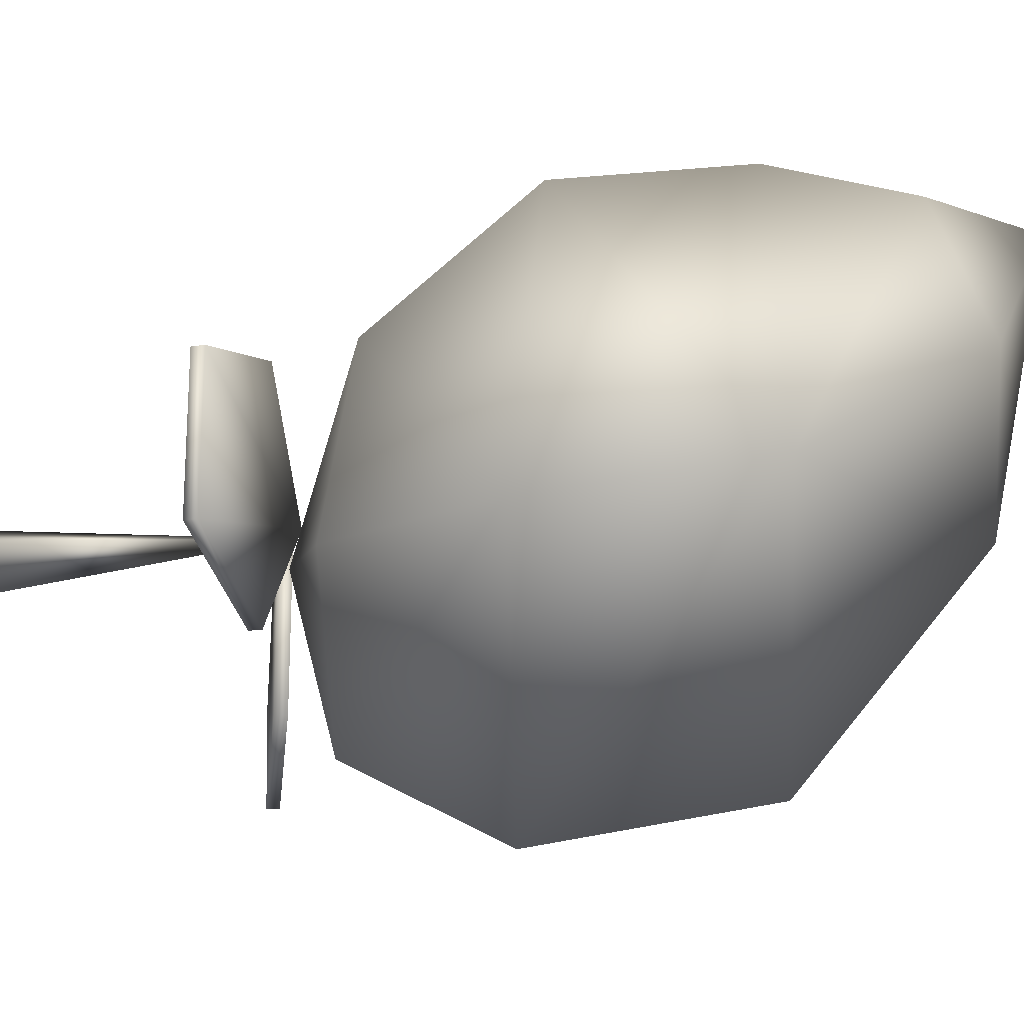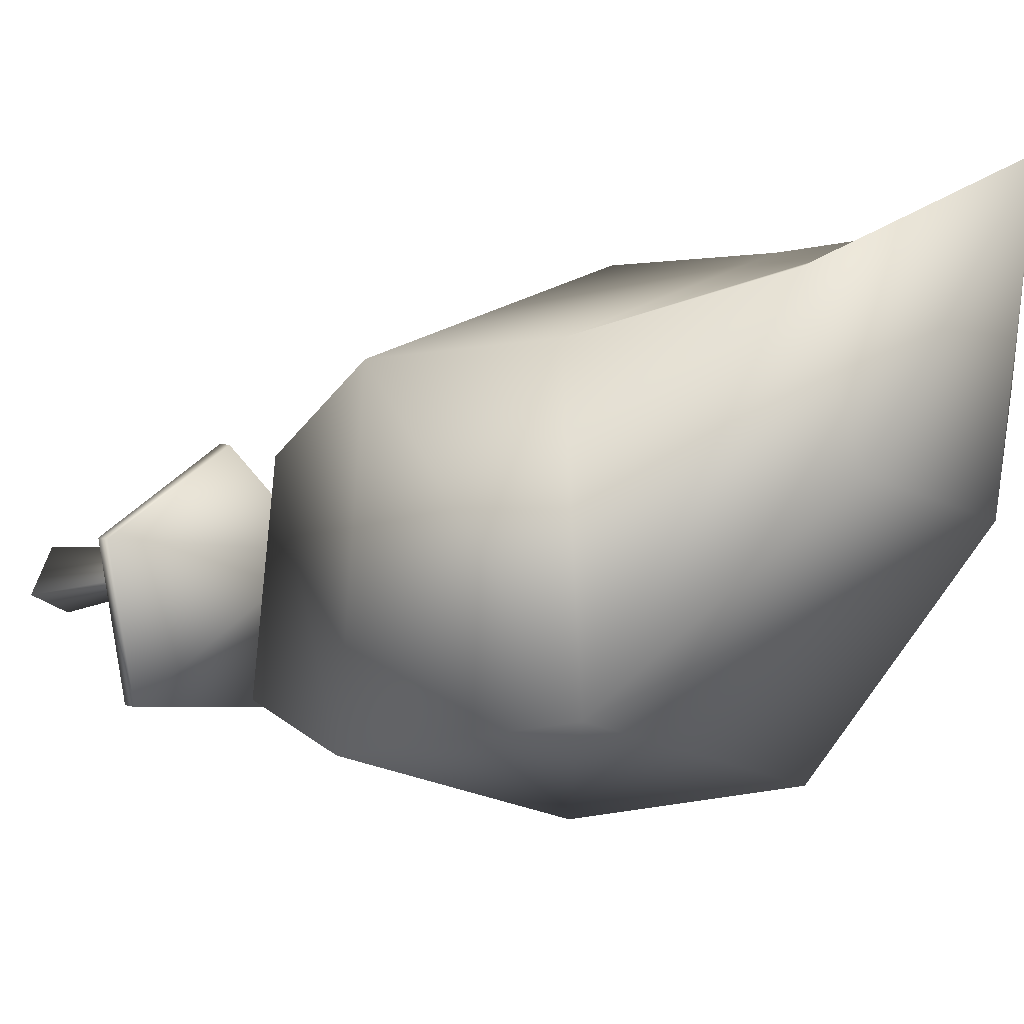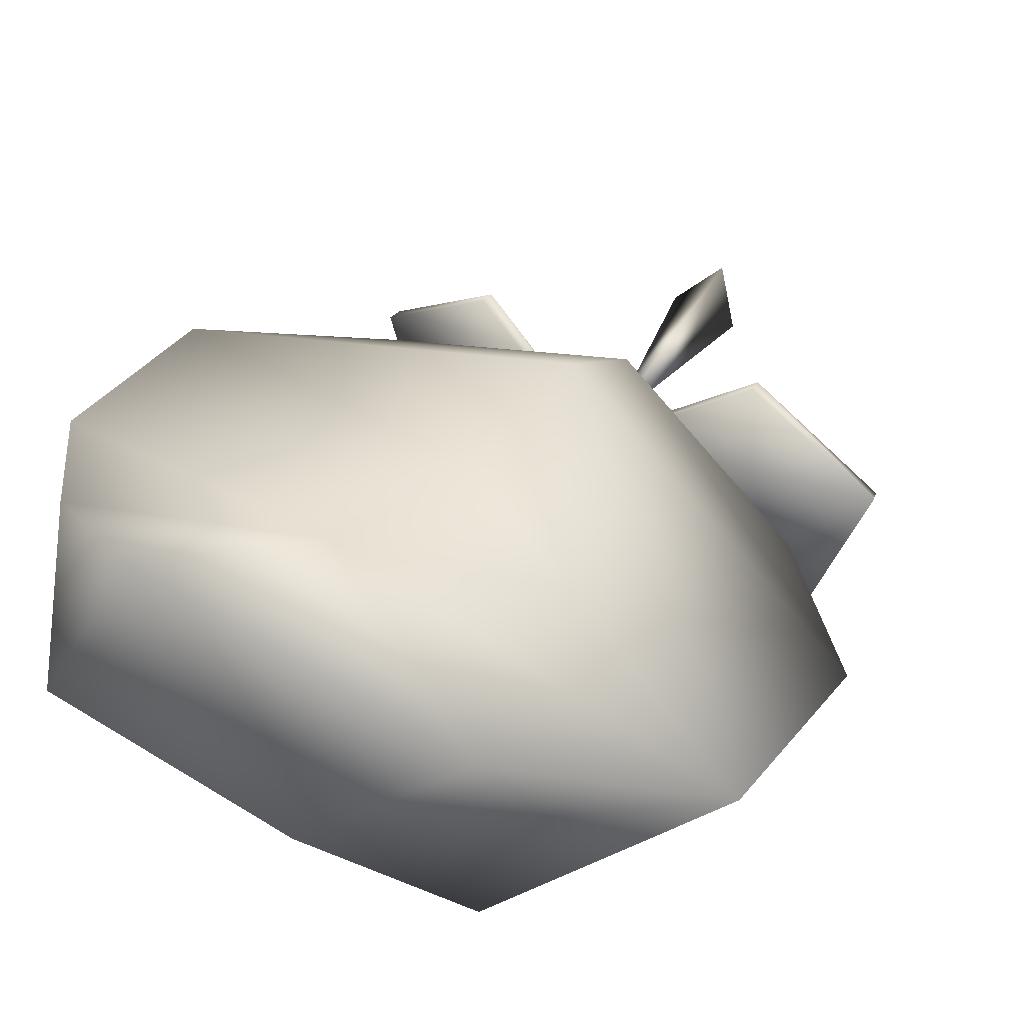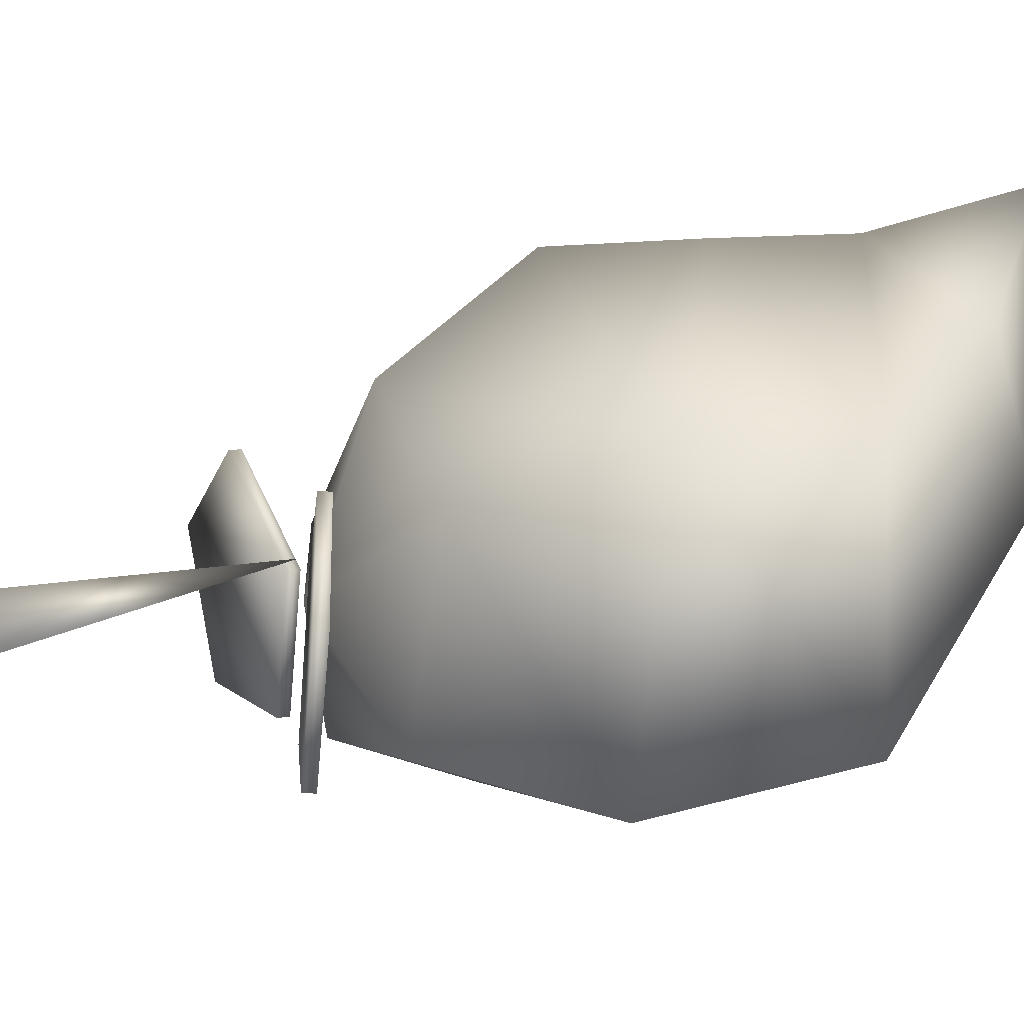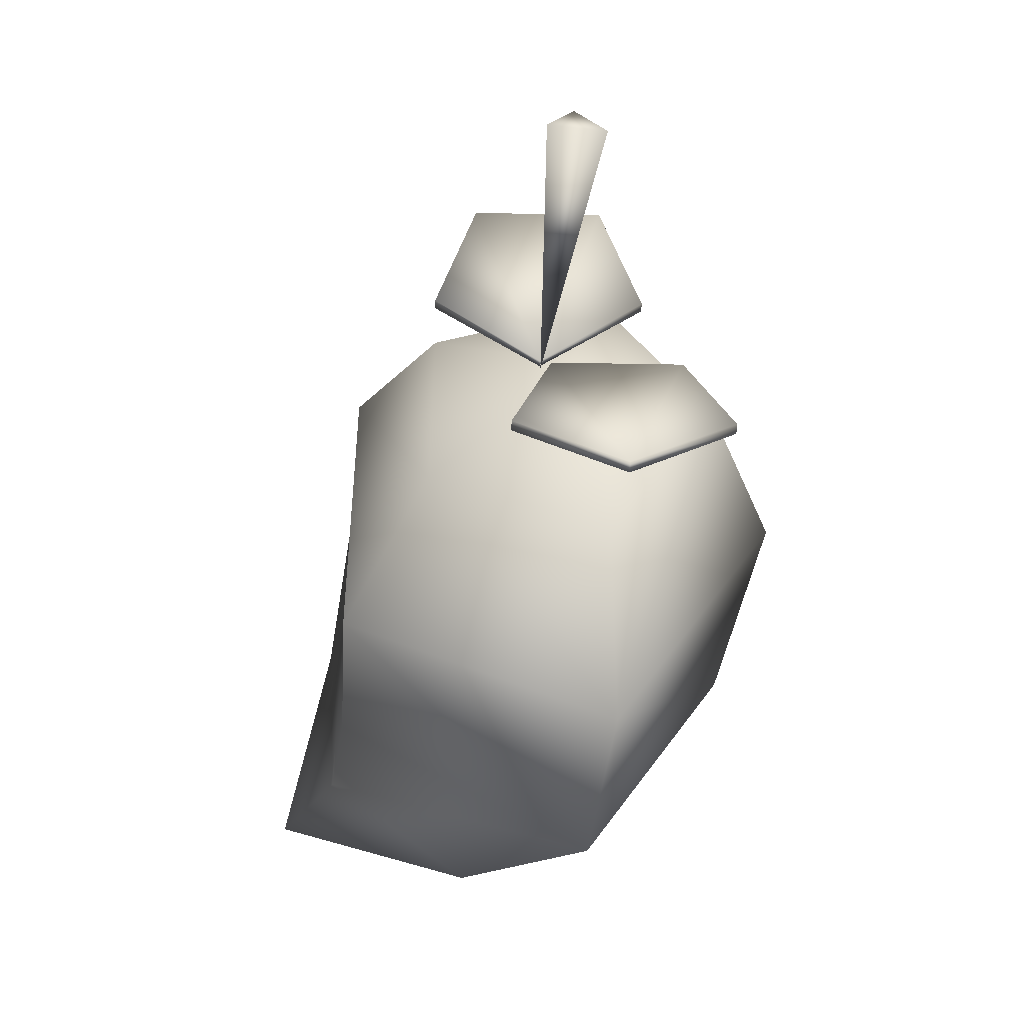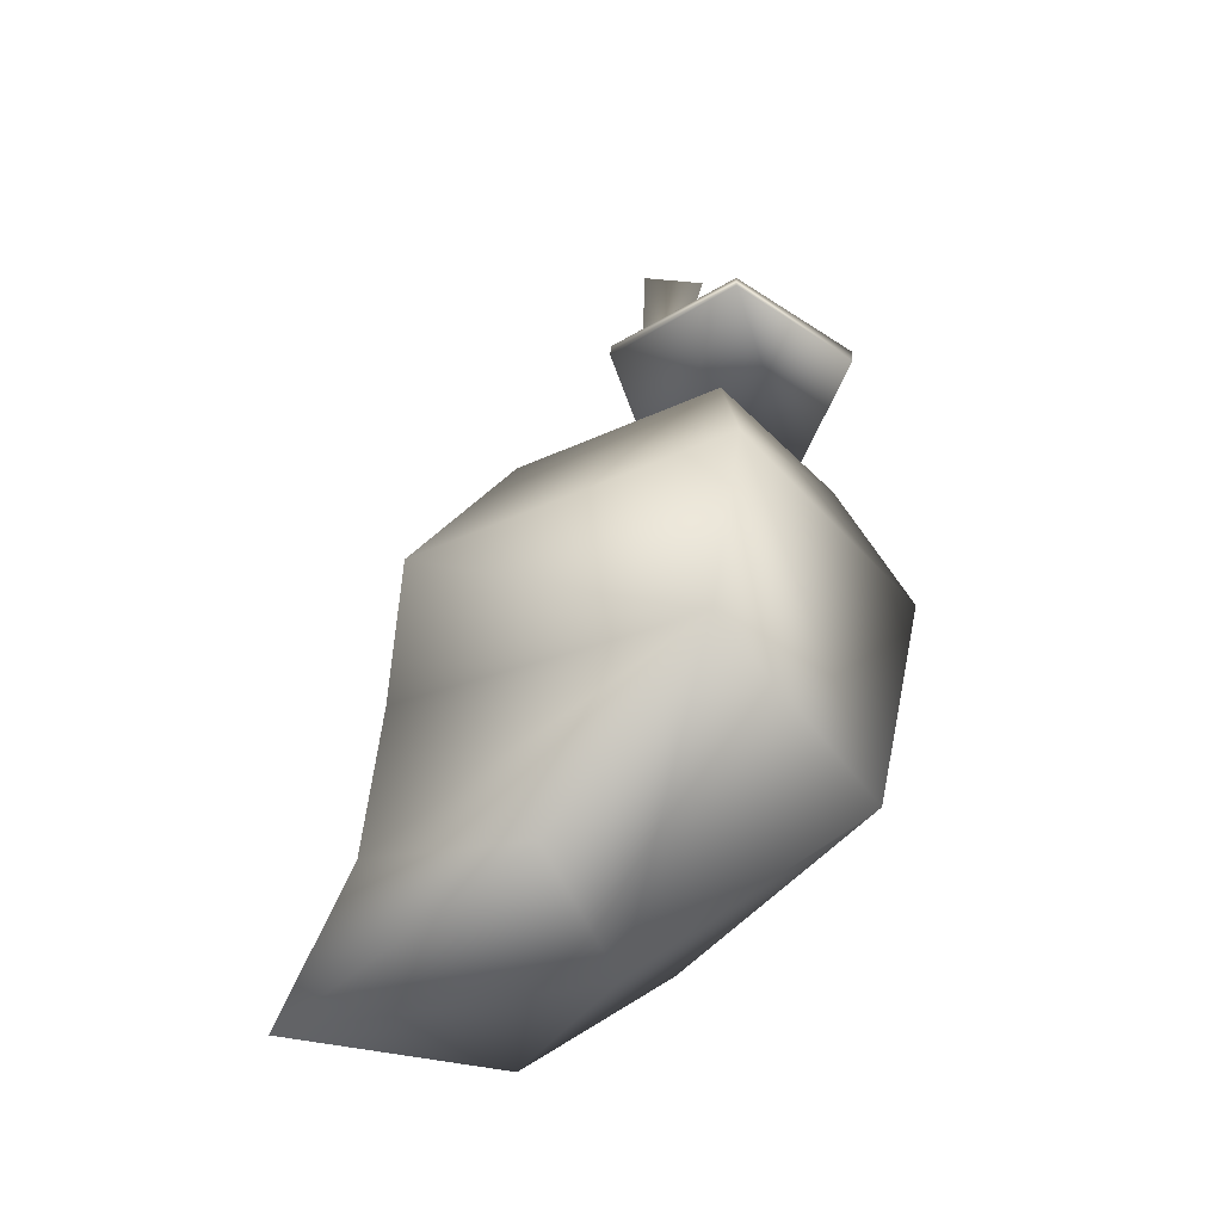
<metadata>
{"format":"obj","ext":"obj","renderer":"f3d","projection":"perspective","resolution":1024,"background":"white","views":[{"elev":-35.8,"azim":-95.2,"up":"+Z"},{"elev":-1.1,"azim":-68.2,"up":"+Z"},{"elev":38.2,"azim":22.5,"up":"+Z"},{"elev":11.6,"azim":-115.3,"up":"+Z"},{"elev":30.4,"azim":73.7,"up":"+Y"},{"elev":-42.7,"azim":73.7,"up":"+Y"}]}
</metadata>
<code>
g default
v 1.325 29.54 -3.728
v 17.43 22.67 -2.11
v 6.754 25.88 -14.83
v -12.08 27.95 -11.06
v -12.92 25.92 4.58
v 5.426 22.66 9.974
v 8.379 13.88 -19.97
v 25.58 9.4 -0.3709
v -21.76 17.38 -13.79
v -22.93 15.01 9.831
v 6.499 10.06 18.1
v 23.41 -5.511 1.245
v 5.77 -3.755 -16.94
v -24.2 0.7833 -11.3
v -24.83 1.804 10.56
v 4.765 -2.111 18.3
v -0.03057 -17.77 0.3943
v 11.29 -16.42 9.16
v -18.35 -14.11 2.754
v -18.19 -10.37 14.77
v 0.2193 -11.84 18.64
v -6.861 -21.8 22.32
v 1.869 29.63 -0.9132
v -0.9534 51.24 -4.491
v 3.863 51.09 -5.81
v 2.565 51.66 -1.091
v 21.3 29.72 -2.266
v 17.07 29.35 -12.85
v 21.23 30.64 -2.307
v 17.14 30.26 -12.85
v 5.293 29.12 -12.55
v 5.364 30.04 -12.55
v 2.238 29.37 -1.742
v 2.31 30.29 -1.743
v 12.12 29.75 4.665
v 12.19 30.67 4.664
v -0.03923 28.86 -1.435
v -3.795 30.98 -11.94
v 0.2971 29.52 -1.355
v -3.441 31.88 -11.86
v -14.8 35.07 -11.52
v -14.45 35.96 -11.44
v -17.86 35.32 -0.7168
v -17.51 36.21 -0.6372
v -8.746 31.39 5.573
v -8.391 32.28 5.653
g fruit3:polySurface2
f 1 2 3
f 1 3 4
f 1 4 5
f 1 5 6
f 1 6 2
f 7 3 8
f 8 3 2
f 3 7 9
f 3 9 4
f 4 9 5
f 5 9 10
f 6 5 10
f 6 10 11
f 8 2 6
f 8 6 11
f 12 13 8
f 8 13 7
f 14 9 7
f 14 7 13
f 14 15 10
f 14 10 9
f 10 15 16
f 10 16 11
f 16 12 11
f 11 12 8
f 17 13 12
f 17 12 18
f 13 17 14
f 14 17 19
f 14 19 20
f 14 20 15
f 20 21 15
f 15 21 16
f 18 12 21
f 21 12 16
f 18 22 17
f 17 22 19
f 19 22 20
f 20 22 21
f 21 22 18
f 23 24 25
f 23 26 24
f 23 25 26
f 24 26 25
f 27 28 29
f 29 28 30
f 31 32 30
f 31 30 28
f 31 33 34
f 31 34 32
f 34 33 35
f 34 35 36
f 35 27 36
f 36 27 29
f 30 32 29
f 29 32 34
f 29 34 36
f 31 28 27
f 31 27 33
f 33 27 35
f 37 38 39
f 39 38 40
f 41 42 40
f 41 40 38
f 41 43 44
f 41 44 42
f 44 43 45
f 44 45 46
f 45 37 46
f 46 37 39
f 40 42 39
f 39 42 44
f 39 44 46
f 41 38 37
f 41 37 43
f 43 37 45

</code>
